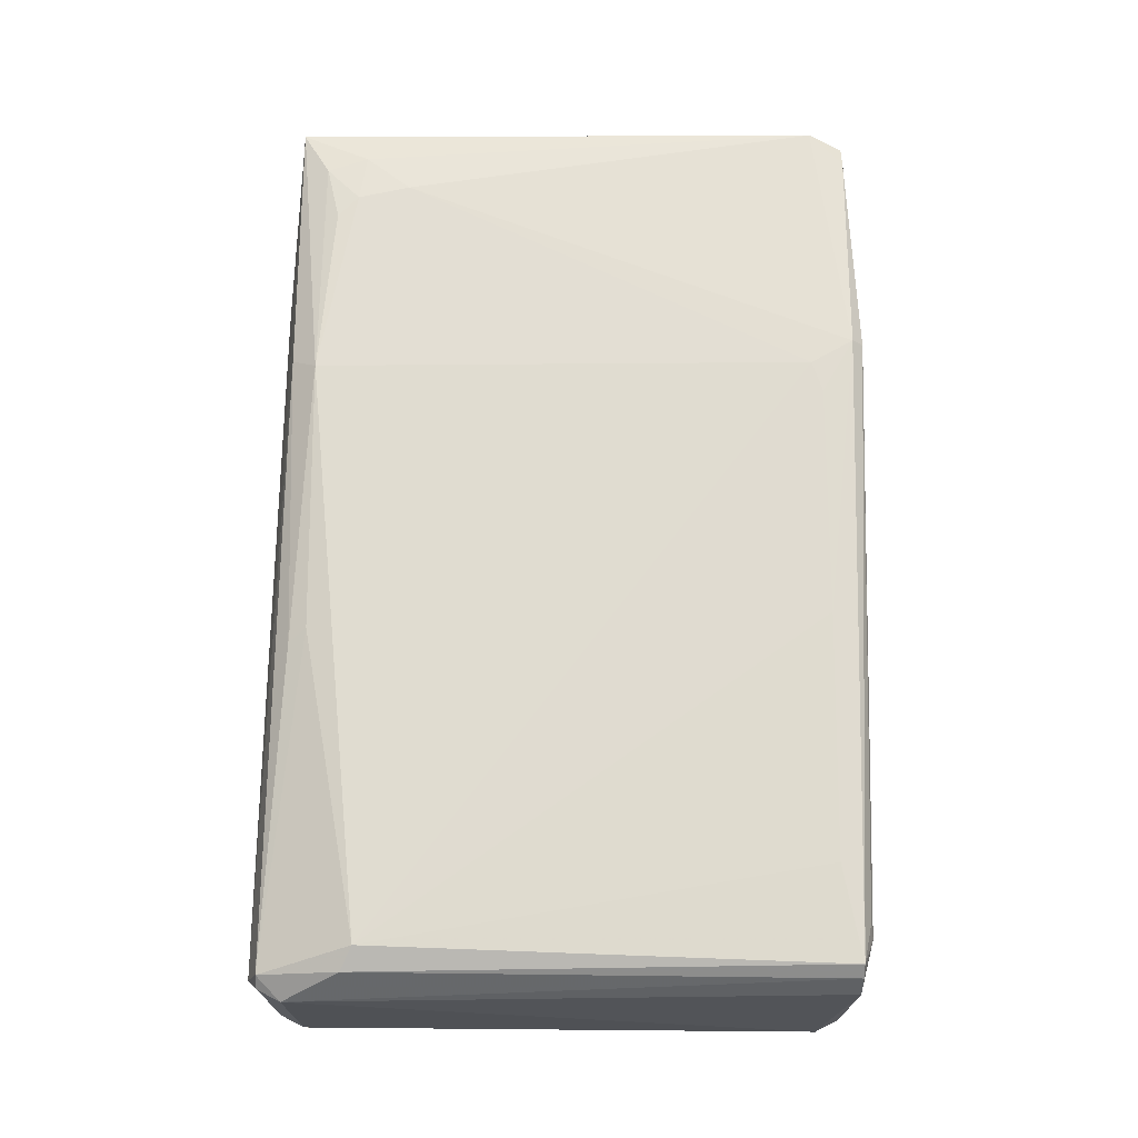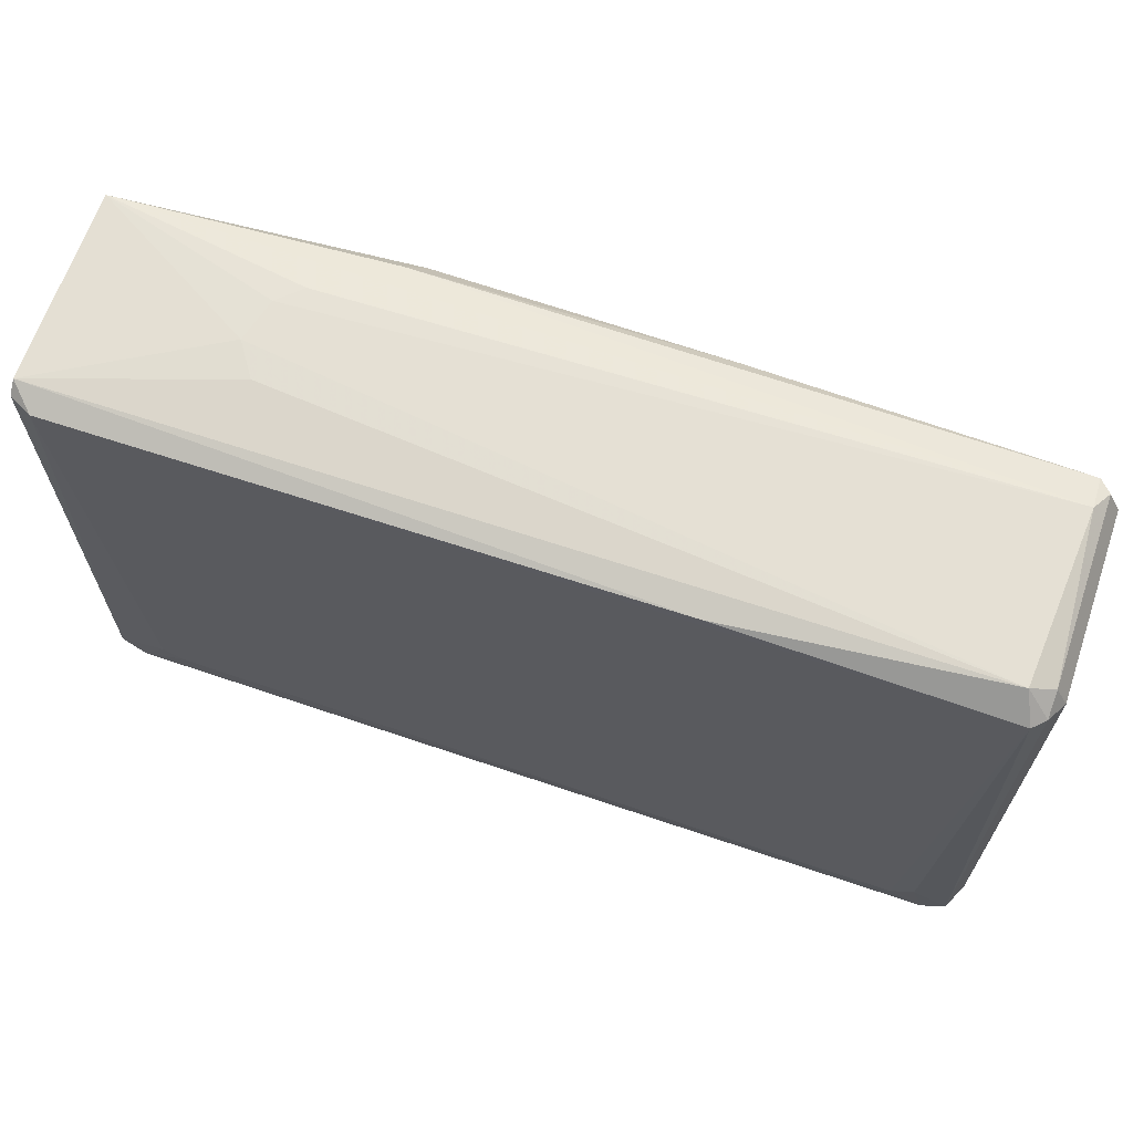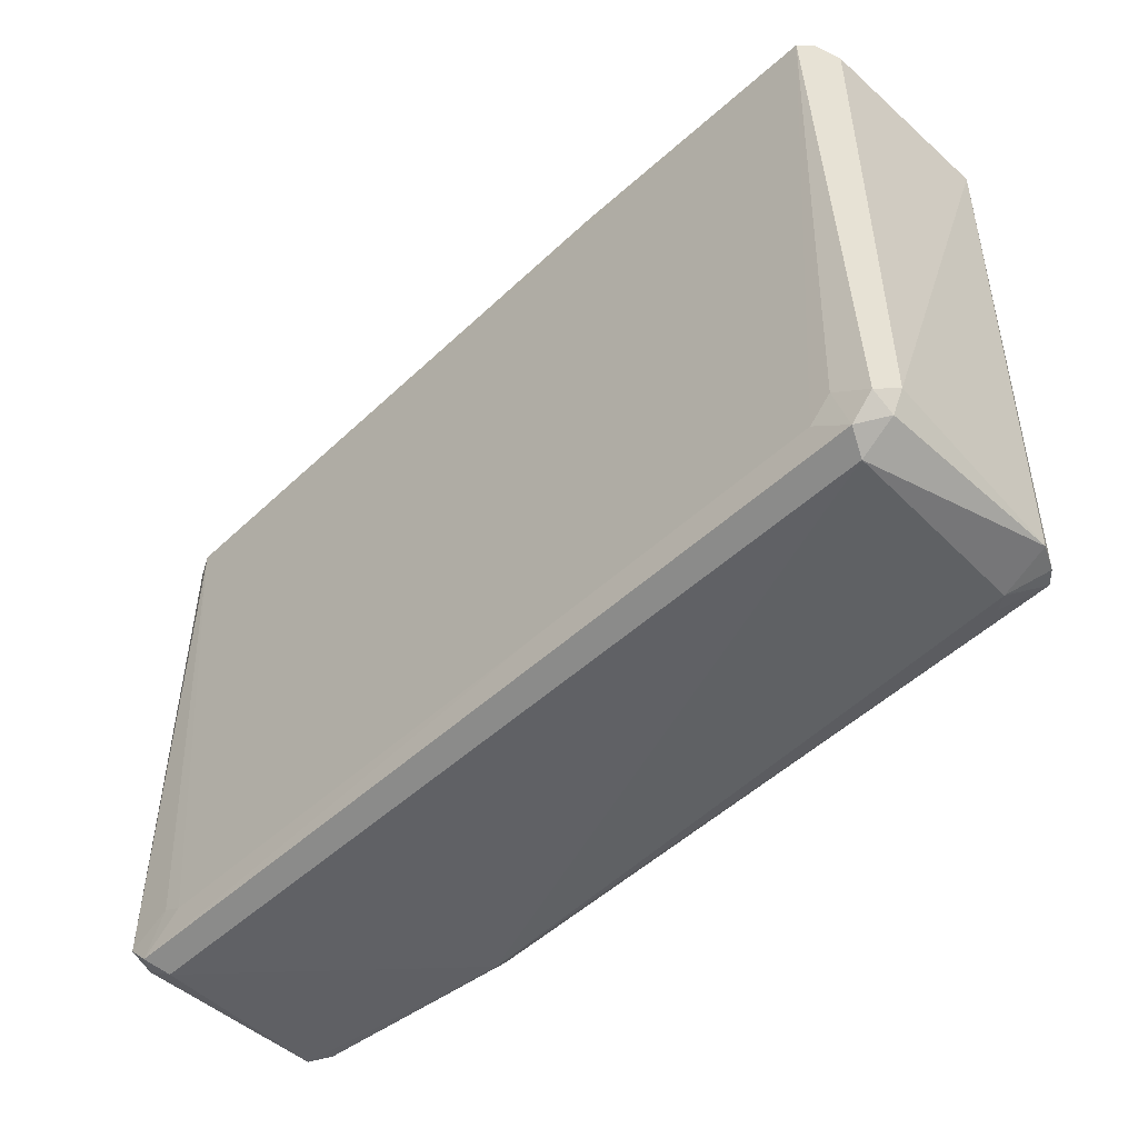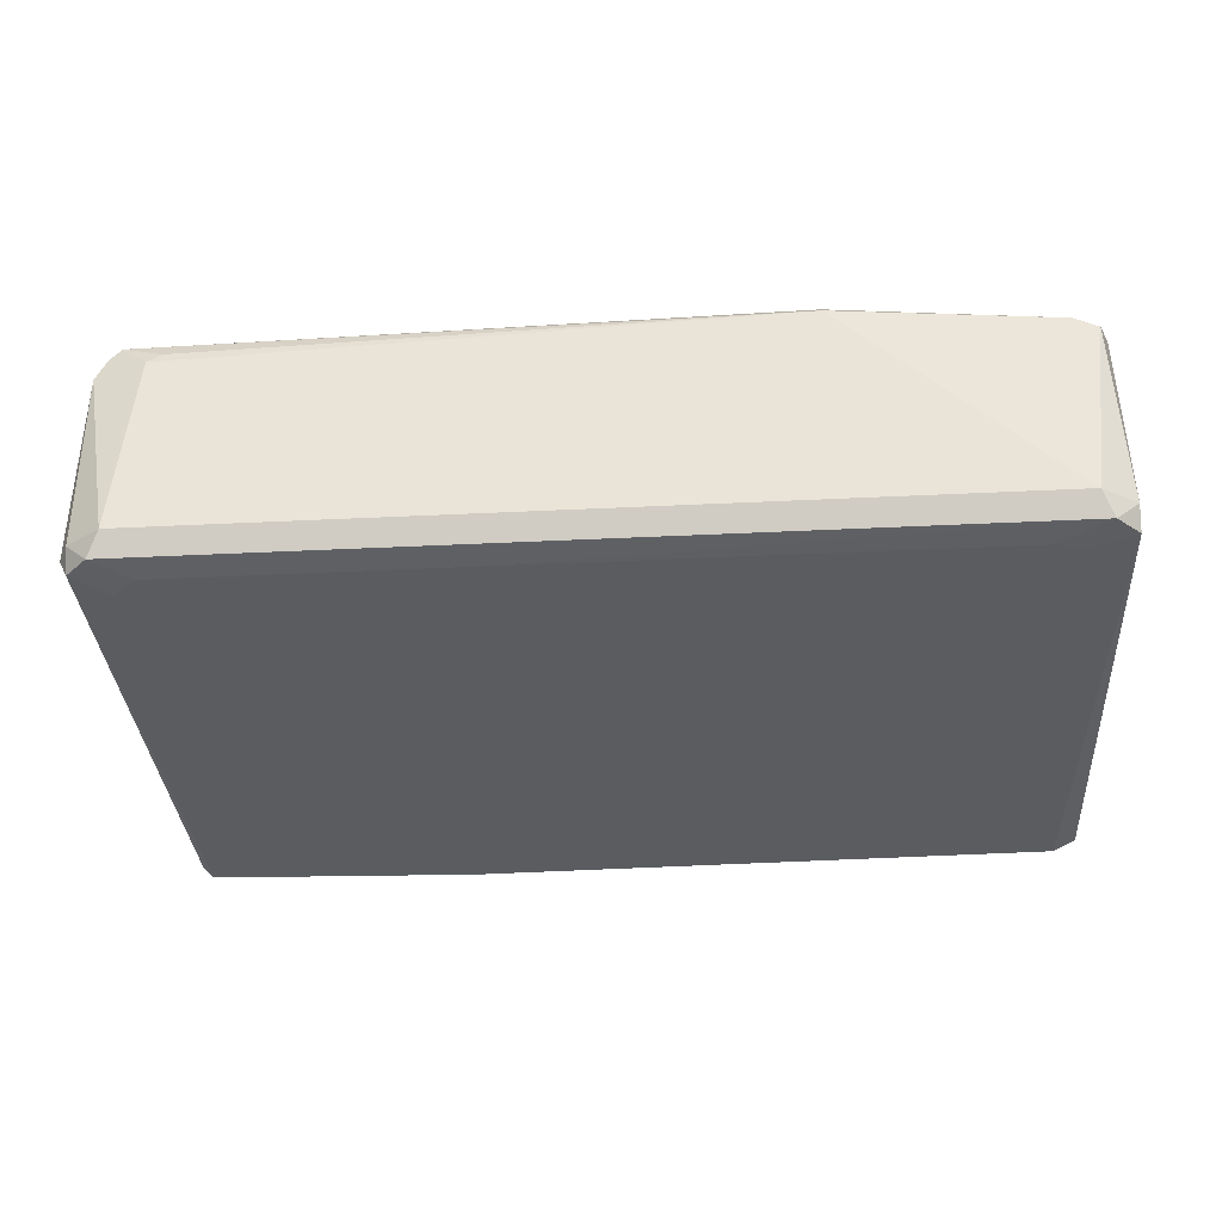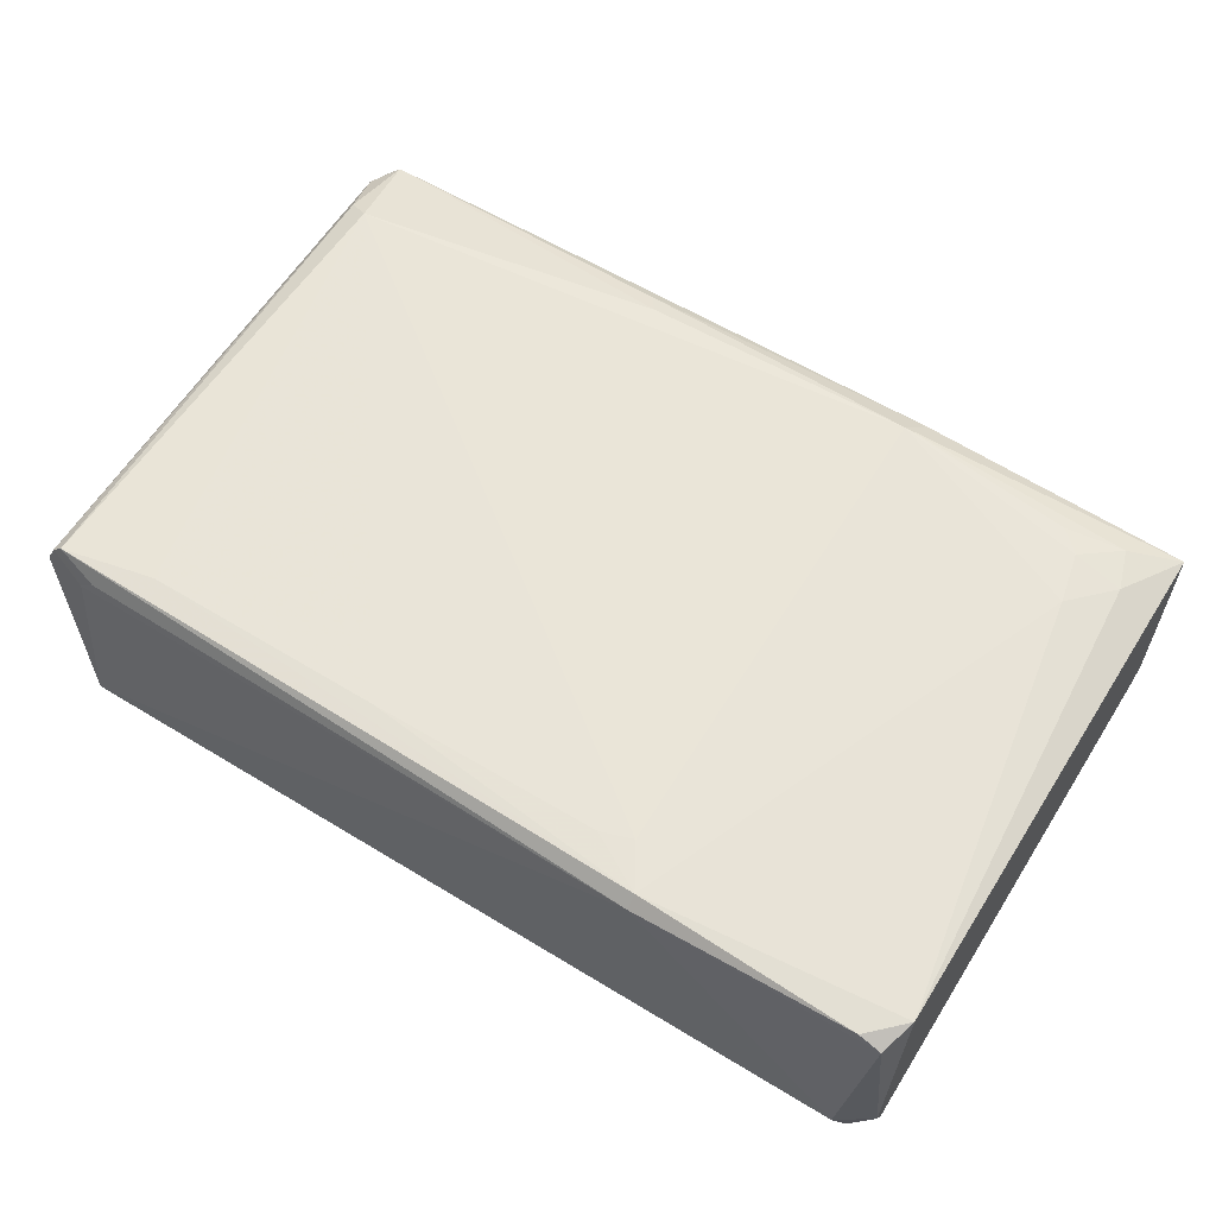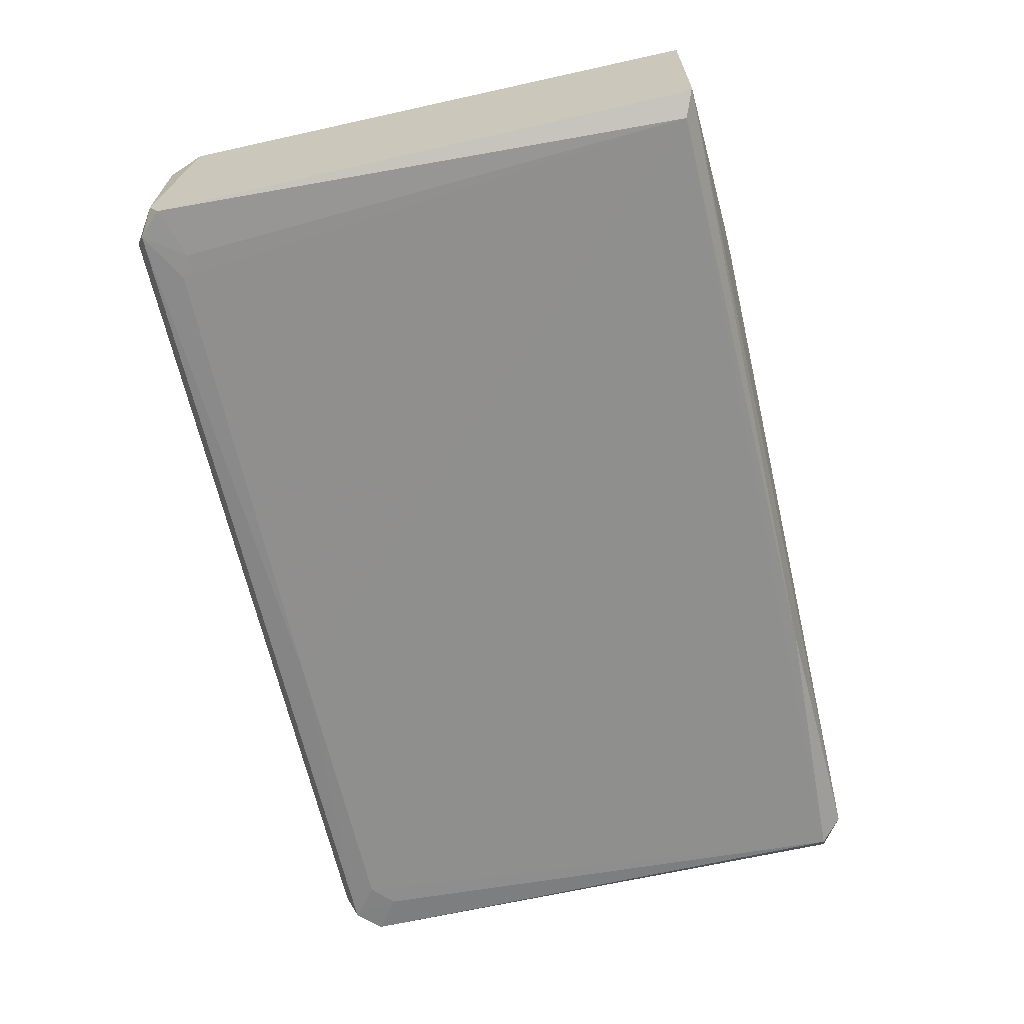
<metadata>
{"format":"obj","ext":"obj","renderer":"f3d","projection":"perspective","resolution":1024,"background":"white","views":[{"elev":70.5,"azim":90.5,"up":"+Y"},{"elev":65.7,"azim":18.9,"up":"+Z"},{"elev":-49.4,"azim":45.6,"up":"+Z"},{"elev":-33.9,"azim":-176.1,"up":"+Y"},{"elev":59.3,"azim":-147.9,"up":"+Y"},{"elev":-65.5,"azim":-77.2,"up":"+Y"}]}
</metadata>
<code>
v -0.04811 -0.000582 -0.0377
v -0.04952 -0.003416 -0.03628
v -0.05236 0.0221 0.03459
v 0.0582 -0.004837 0.03317
v 0.05679 -0.003416 -0.03628
v -0.02116 0.02635 -0.03628
v -0.04952 -0.004837 0.03317
v 0.05537 0.02777 0.02324
v 0.05679 0.02635 -0.03487
v -0.05236 0.02352 -0.03203
v 0.0582 0.01926 0.03601
v -0.01693 0.02672 0.03104
v -0.05236 -0.001999 0.03459
v 0.06105 -0.000582 -0.03203
v 0.06105 0.0221 0.03175
v -0.02116 0.02493 -0.0377
v 0.05537 -0.000582 -0.0377
v 0.05679 -0.001999 0.03601
v 0.01503 -0.003952 -0.03298
v -0.04309 0.02528 0.02026
v -0.05236 -0.003416 -0.03344
v -0.0311 0.009423 0.03597
v 0.06105 -0.000582 0.03175
v 0.05962 0.0221 -0.03487
v 0.0582 0.02352 0.03458
v -0.05094 0.0221 -0.03628
v 0.05348 0.02307 -0.03633
v -0.01803 0.02657 -0.03099
v -0.04346 -0.00379 -0.03263
v 0.05524 -0.003951 -0.03029
v 0.04517 0.02663 -0.03245
v -0.02691 0.01757 0.03585
v 0.05962 -0.003416 -0.03345
v -0.01859 0.02426 0.03422
v 0.02419 -0.004837 0.03458
v 0.0582 0.02635 0.02466
v -0.04786 0.02417 0.02594
v 0.01487 0.02668 -0.03254
v -0.0283 0.005353 0.03588
v 0.01731 0.02645 0.03049
v -0.03895 0.02523 0.02935
v -0.05236 -0.003416 0.03317
v 0.0582 0.02493 -0.03487
v -0.05236 -0.000582 -0.03486
v 0.05962 -0.000582 -0.03487
v 0.05962 -0.000582 0.03458
v -0.04811 0.02352 -0.03628
v 0.05962 -0.003416 0.03317
v 0.01902 0.02552 0.03265
v -0.02971 0.01487 0.03594
v 0.05962 0.0221 0.03458
v 0.05246 -0.003922 -0.03292
v -0.04614 0.02407 0.03105
v -0.0461 -0.003788 -0.0313
v 0.05173 0.02434 -0.03604
v -0.01411 0.02659 -0.03234
v -0.04162 0.02524 0.02675
f 53 41 57
f 2 1 5
f 3 10 13
f 6 9 16
f 5 1 17
f 1 16 17
f 2 5 19
f 4 7 19
f 6 10 20
f 13 10 21
f 3 13 22
f 18 11 22
f 14 15 23
f 15 14 24
f 16 1 26
f 17 16 27
f 24 17 27
f 12 8 28
f 6 20 28
f 20 12 28
f 2 19 29
f 19 7 29
f 9 6 31
f 8 9 31
f 11 3 32
f 14 23 33
f 4 30 33
f 30 5 33
f 3 11 34
f 12 3 34
f 11 25 34
f 7 4 35
f 13 7 35
f 4 18 35
f 18 13 35
f 9 8 36
f 8 25 36
f 25 15 36
f 10 3 37
f 20 10 37
f 31 6 38
f 8 31 38
f 13 18 39
f 22 13 39
f 18 22 39
f 8 12 40
f 25 8 40
f 7 13 42
f 21 7 42
f 13 21 42
f 15 24 43
f 27 9 43
f 24 27 43
f 9 36 43
f 36 15 43
f 1 2 44
f 2 21 44
f 21 10 44
f 26 1 44
f 10 26 44
f 5 17 45
f 24 14 45
f 17 24 45
f 14 33 45
f 33 5 45
f 11 18 46
f 23 15 46
f 10 6 47
f 6 16 47
f 26 10 47
f 16 26 47
f 18 4 48
f 4 33 48
f 33 23 48
f 46 18 48
f 23 46 48
f 12 34 49
f 34 25 49
f 40 12 49
f 25 40 49
f 3 22 50
f 22 11 50
f 32 3 50
f 11 32 50
f 25 11 51
f 15 25 51
f 11 46 51
f 46 15 51
f 19 5 52
f 4 19 52
f 30 4 52
f 5 30 52
f 3 12 53
f 37 3 53
f 12 41 53
f 21 2 54
f 7 21 54
f 2 29 54
f 29 7 54
f 16 9 55
f 9 27 55
f 27 16 55
f 6 28 56
f 28 8 56
f 38 6 56
f 8 38 56
f 12 20 57
f 20 37 57
f 41 12 57
f 37 53 57

</code>
